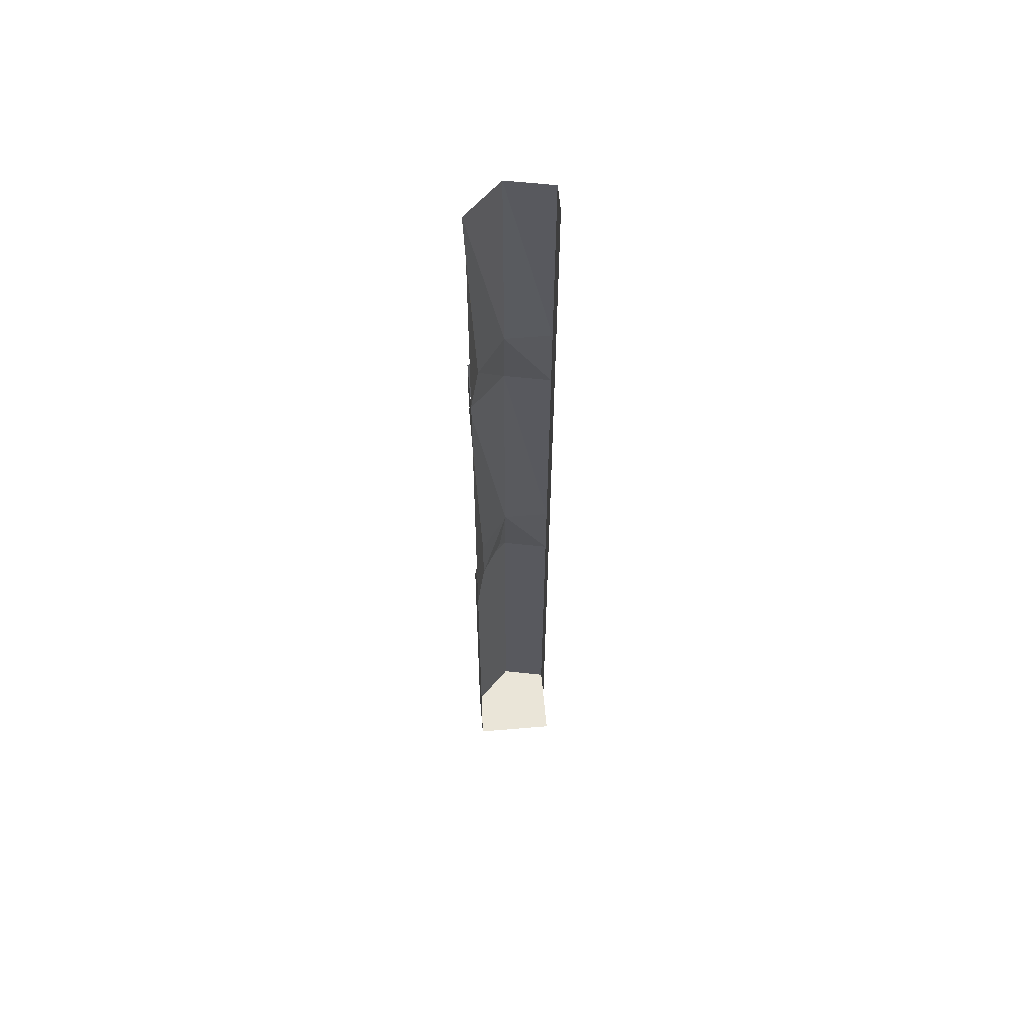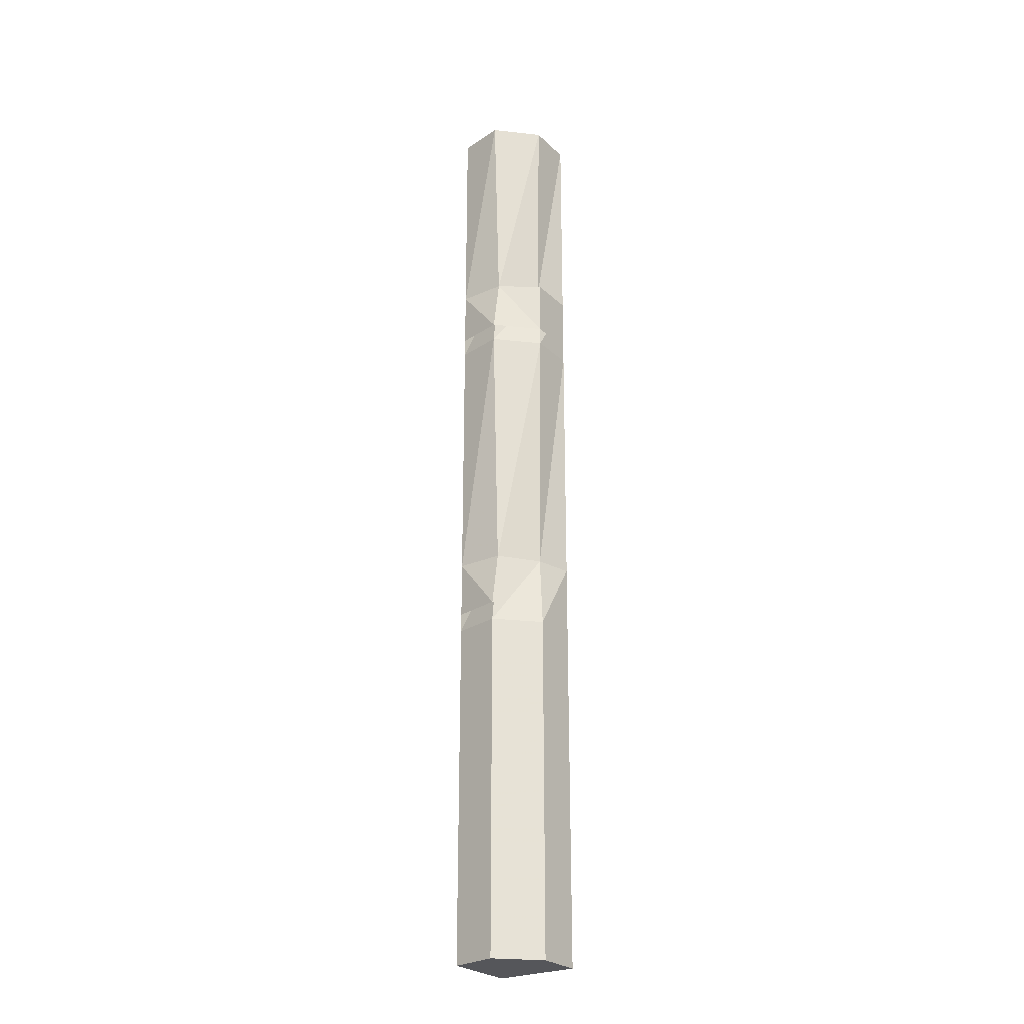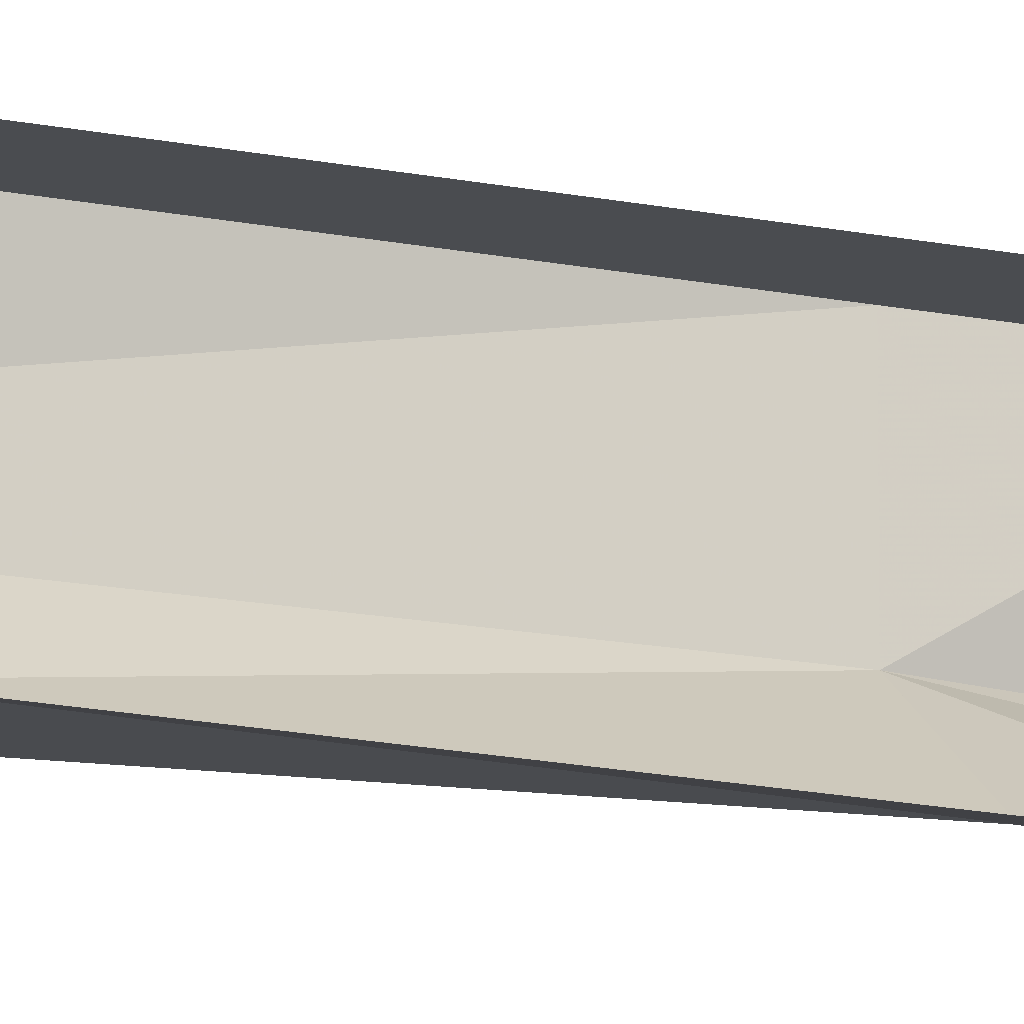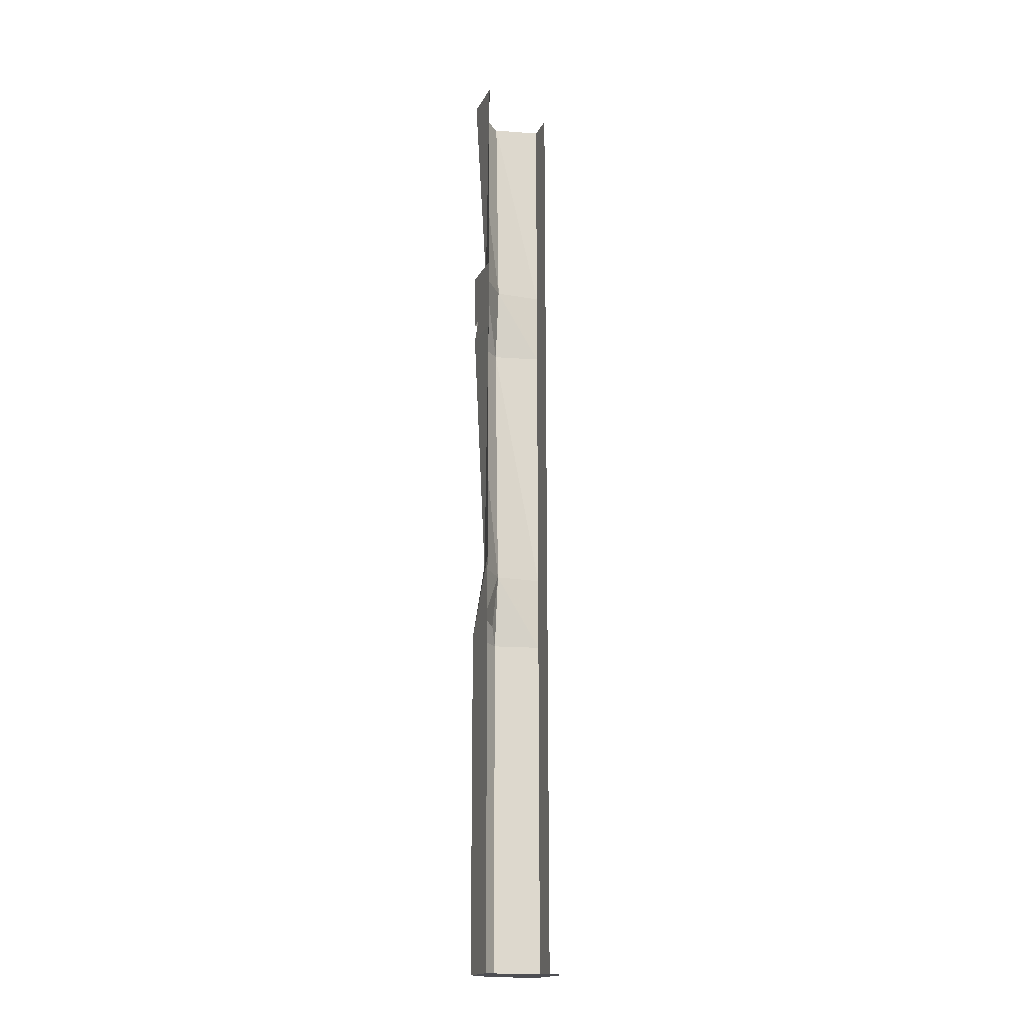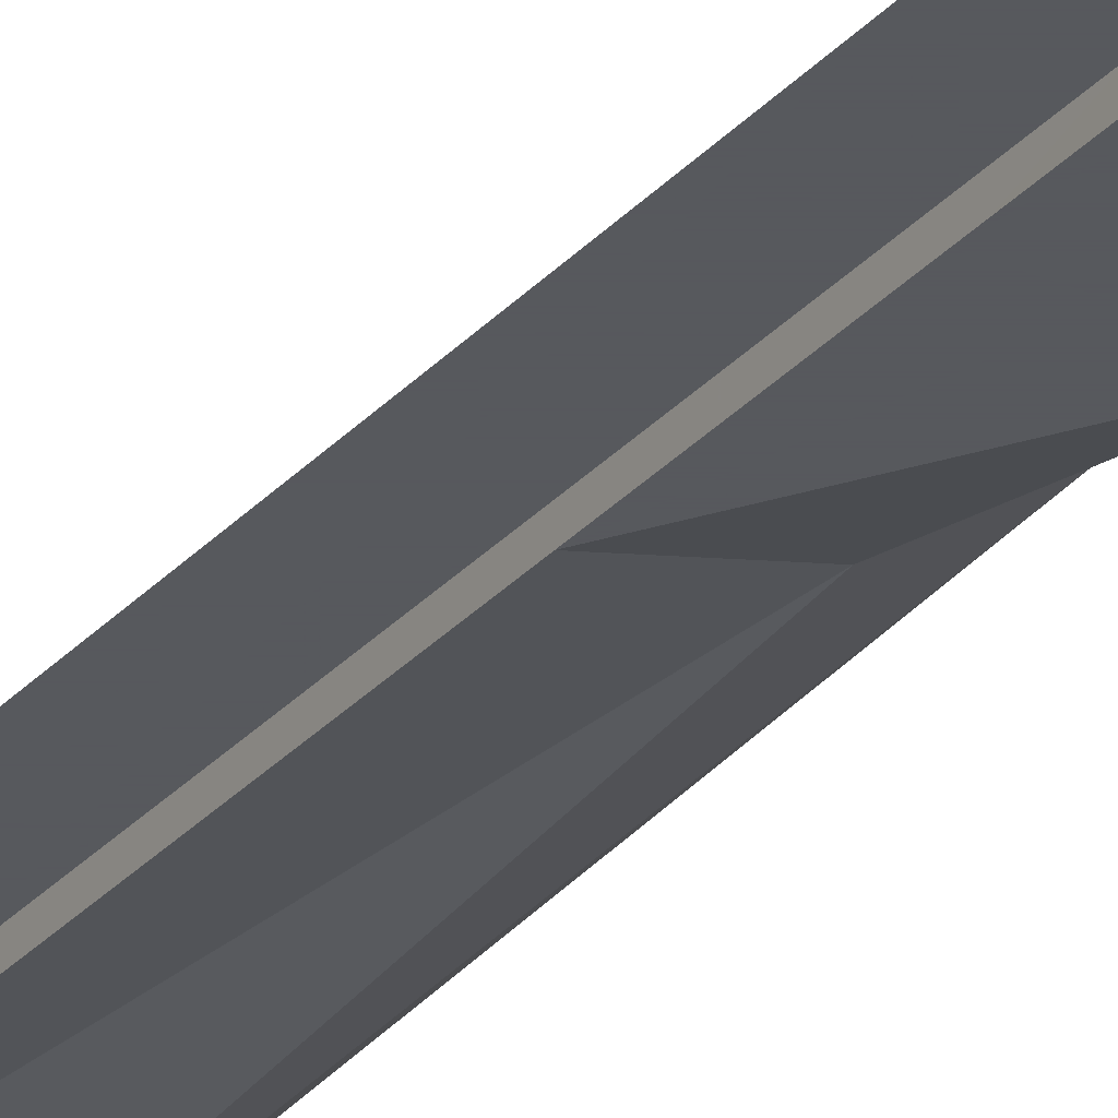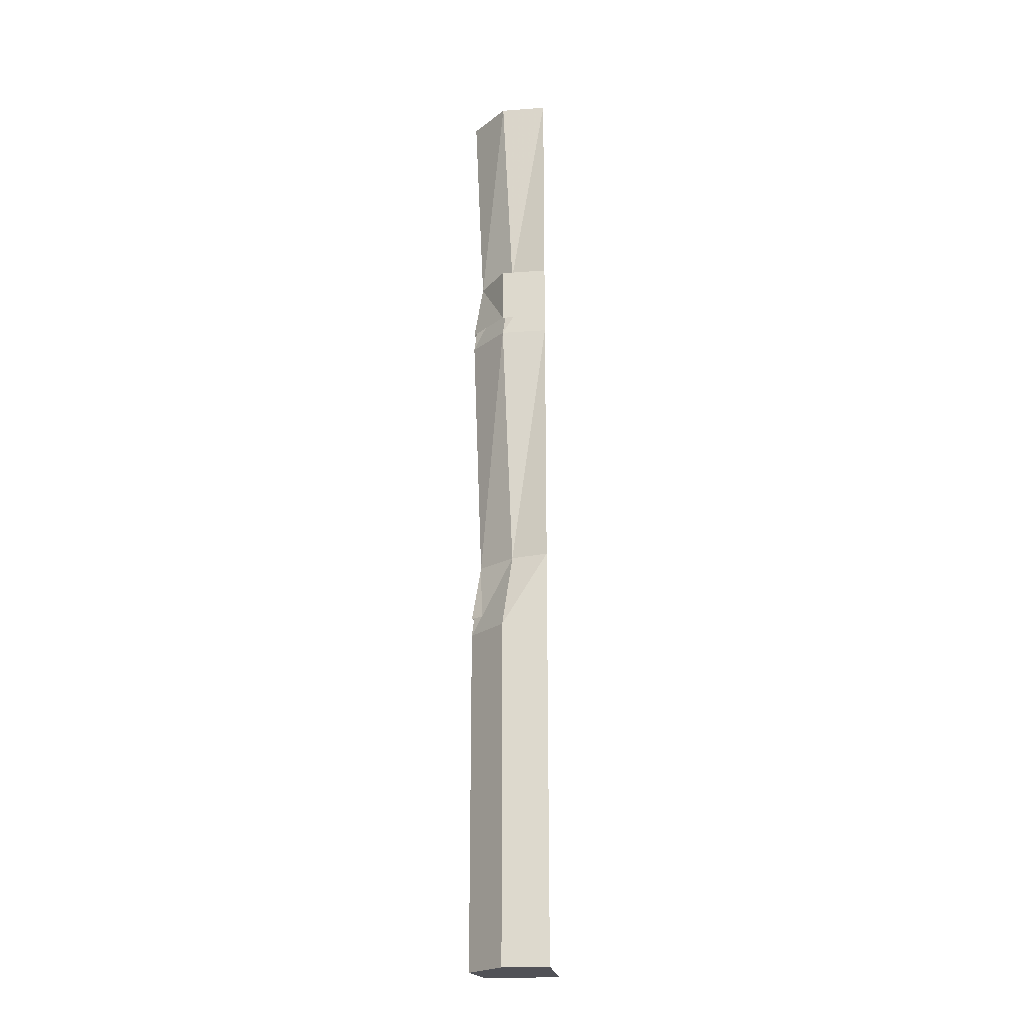
<metadata>
{"format":"obj","ext":"obj","renderer":"f3d","projection":"perspective","resolution":1024,"background":"white","views":[{"elev":59.3,"azim":-95.0,"up":"+Y"},{"elev":-26.0,"azim":125.0,"up":"+Y"},{"elev":-15.1,"azim":-115.2,"up":"+Z"},{"elev":-17.3,"azim":-109.6,"up":"+Y"},{"elev":-29.0,"azim":-32.4,"up":"+Z"},{"elev":-21.6,"azim":-172.5,"up":"+Y"}]}
</metadata>
<code>
v -0.4375 -0.4609 0.4609
v -0.4297 -0.5078 0.4609
v -0.4688 -0.5078 0.4375
v -0.4688 -0.4609 0.4375
v -0.4609 -0.2422 0.4297
v -0.4297 -0.2422 0.4609
v -0.4375 -0.4609 0.5
v -0.4375 -0.5078 0.5
v -0.5 -0.5078 0.4297
v -0.5 -0.4609 0.4297
v -0.5 -0.2422 0.4297
v -0.5 -0.1797 0.4297
v -0.4688 -0.1797 0.4375
v -0.4375 -0.1797 0.4609
v -0.4375 -0.2422 0.5
v -0.4609 -0.4609 0.5
v -0.4609 -0.5234 0.5
v -0.4375 -0.5234 0.5
v -0.4297 -0.5234 0.4609
v -0.4609 -0.5234 0.4297
v -0.5 -0.5234 0.4297
v -0.4609 -0.8125 0.4297
v -0.5 -0.8125 0.4297
v -0.4609 -0.8125 0.5
v -0.5 -0.8125 0.5
v -0.4375 -0.1797 0.5
v -0.4375 -0.2266 0.5
v -0.4297 -0.2266 0.4609
v -0.4297 0 0.4609
v -0.4375 0 0.5
v -0.4609 -0.1797 0.5
v -0.4609 -0.2266 0.5
v -0.4609 -0.2266 0.4297
v -0.4609 -0.1797 0.4297
v -0.5 -0.2266 0.4297
v -0.4375 -0.8125 0.5
v -0.4297 -0.8125 0.4609
v -0.5 0 0.4297
v -0.4609 0 0.4297
v -0.4609 -0.2422 0.5
v -0.4609 0 0.5
v -0.4297 -0.5078 0.4609
v -0.4297 -0.5078 0.4609
v -0.4297 -0.5078 0.4609
v -0.4297 -0.5078 0.4609
f 1 2 3
f 1 3 4
f 1 7 2
f 2 7 8
f 8 7 7
f 8 7 8
f 4 3 9
f 4 9 10
f 26 27 28
f 26 28 14
f 26 31 27
f 27 31 32
f 14 28 33
f 14 33 34
f 34 33 35
f 34 35 12
f 1 4 5
f 1 5 6
f 1 6 7
f 4 10 11
f 4 11 5
f 6 15 7
f 7 15 16
f 21 20 22
f 21 22 23
f 26 14 29
f 26 29 30
f 26 30 31
f 36 37 19
f 36 19 18
f 36 18 24
f 20 19 37
f 20 37 22
f 13 12 38
f 13 38 39
f 13 39 14
f 14 39 29
f 18 17 24
f 30 41 31
f 15 40 16
f 5 11 12
f 5 12 13
f 5 13 6
f 6 13 14
f 6 14 15
f 7 16 17
f 7 17 18
f 7 18 1
f 1 18 19
f 1 19 4
f 4 19 20
f 4 20 10
f 10 20 21
f 23 22 24
f 23 24 25
f 25 24 25
f 36 22 37
f 36 24 22
f 26 31 40
f 26 40 15
f 26 15 14

</code>
